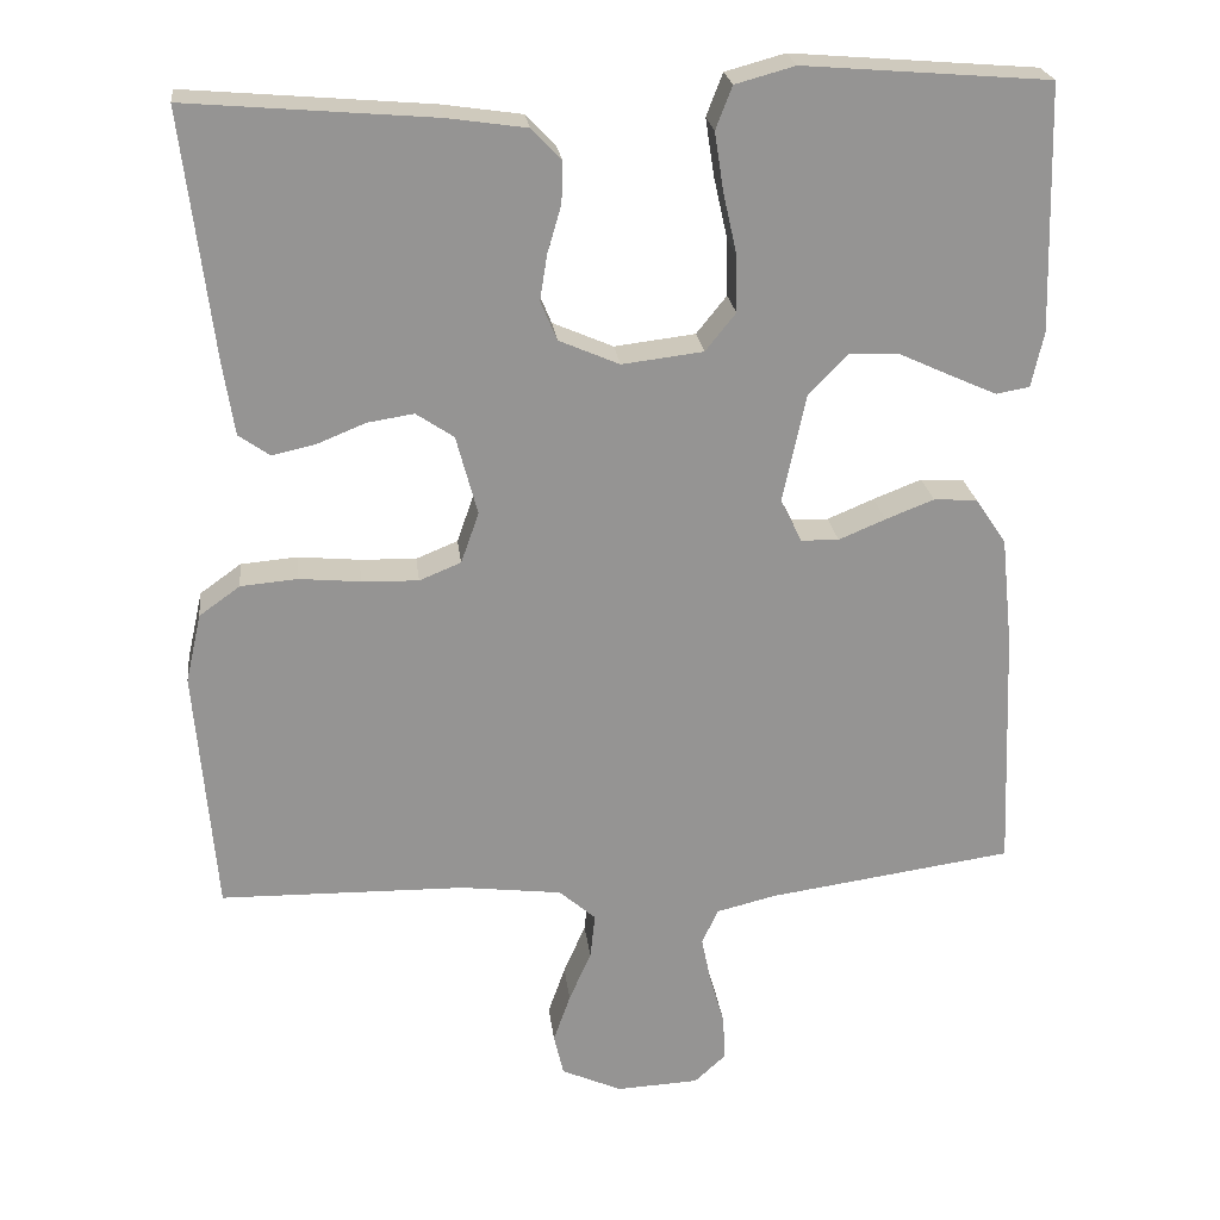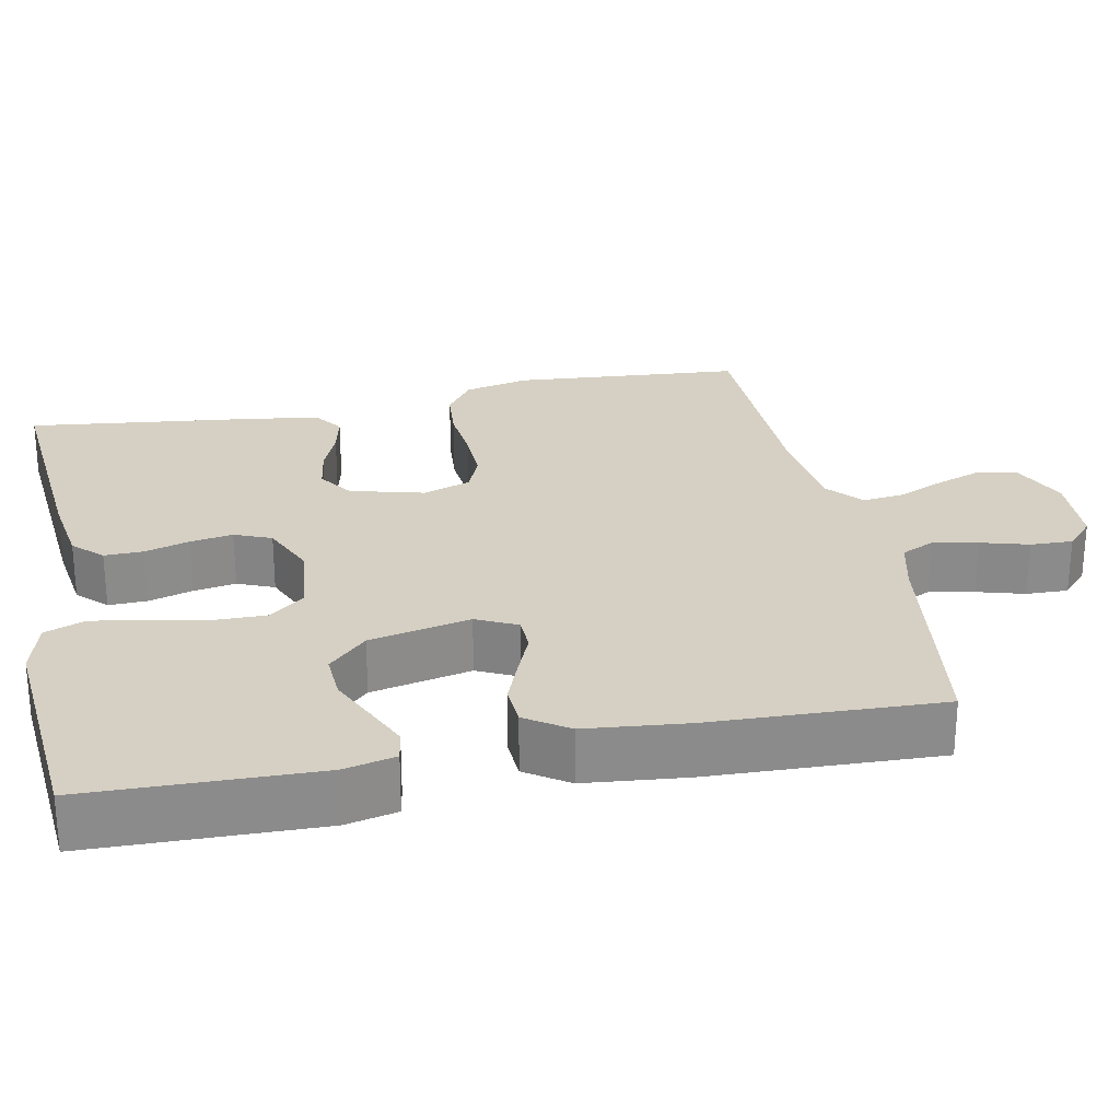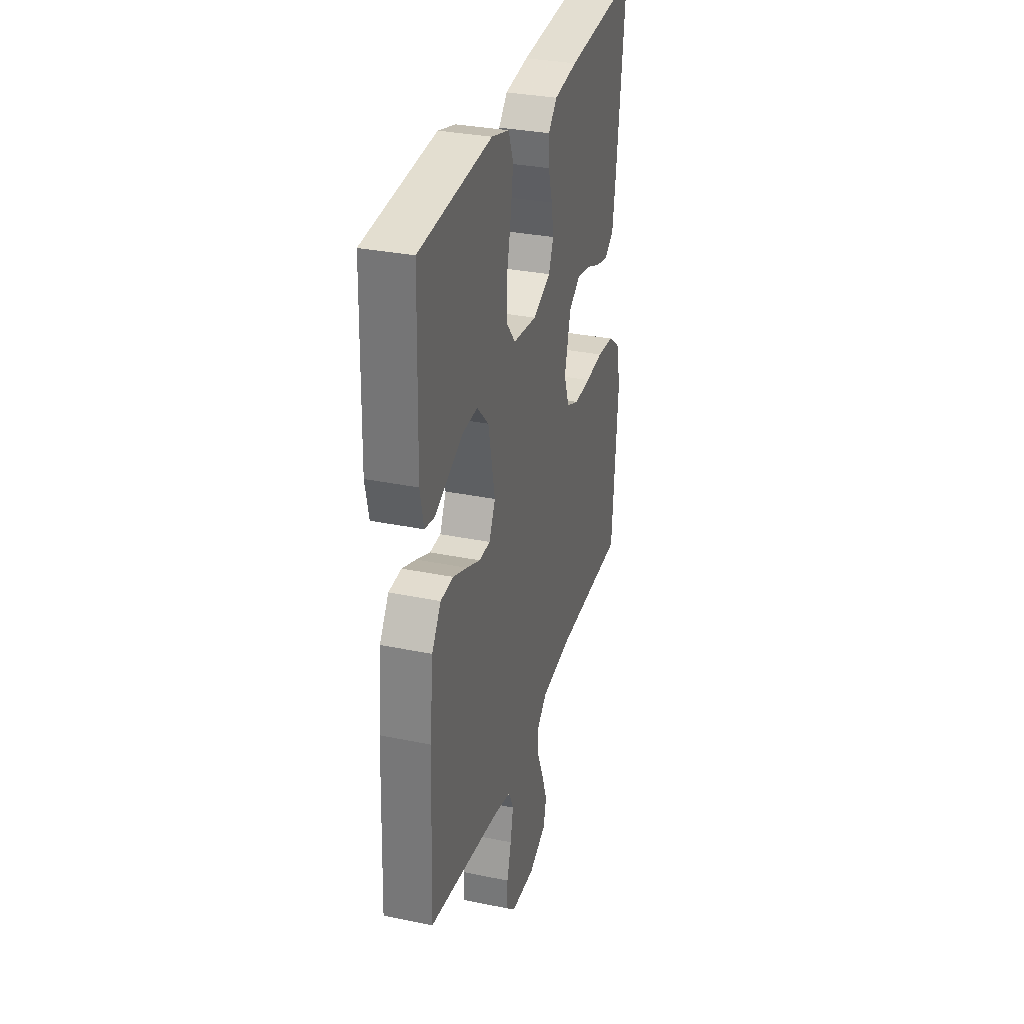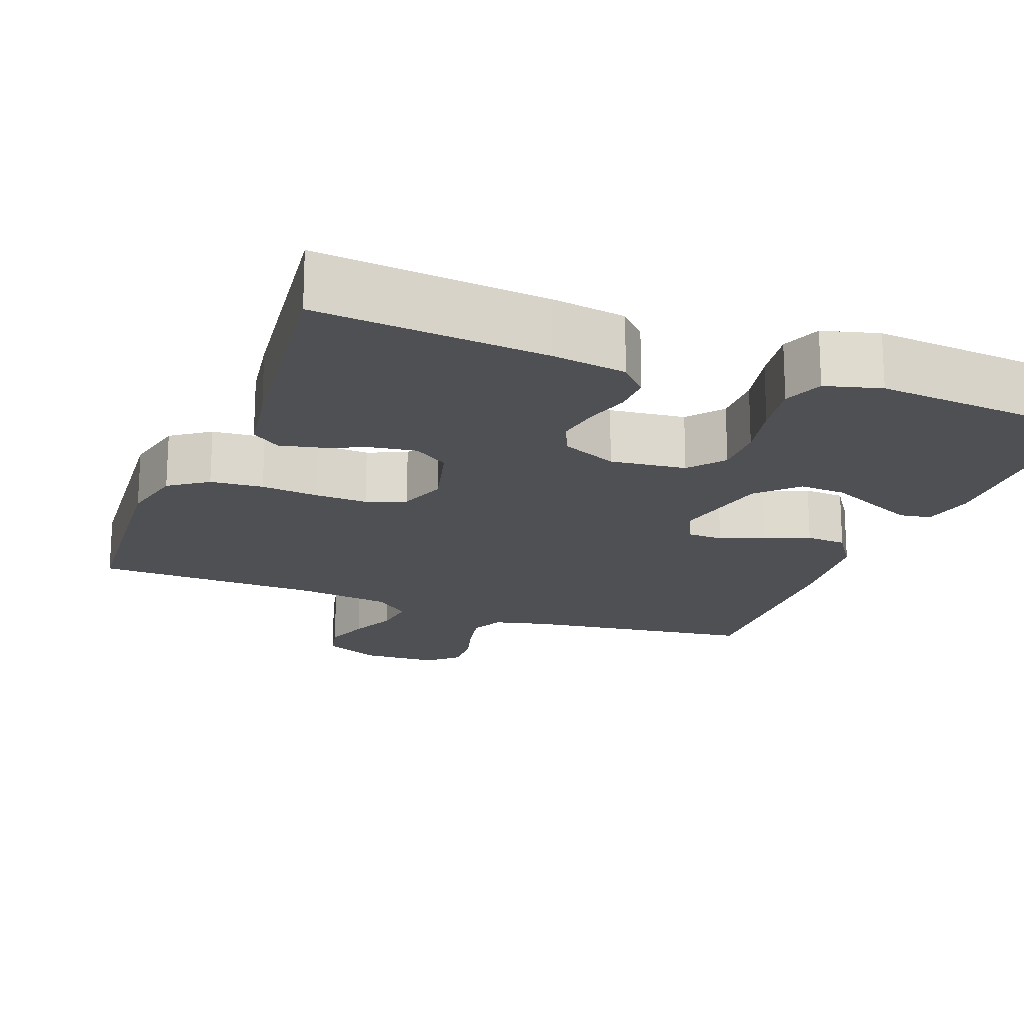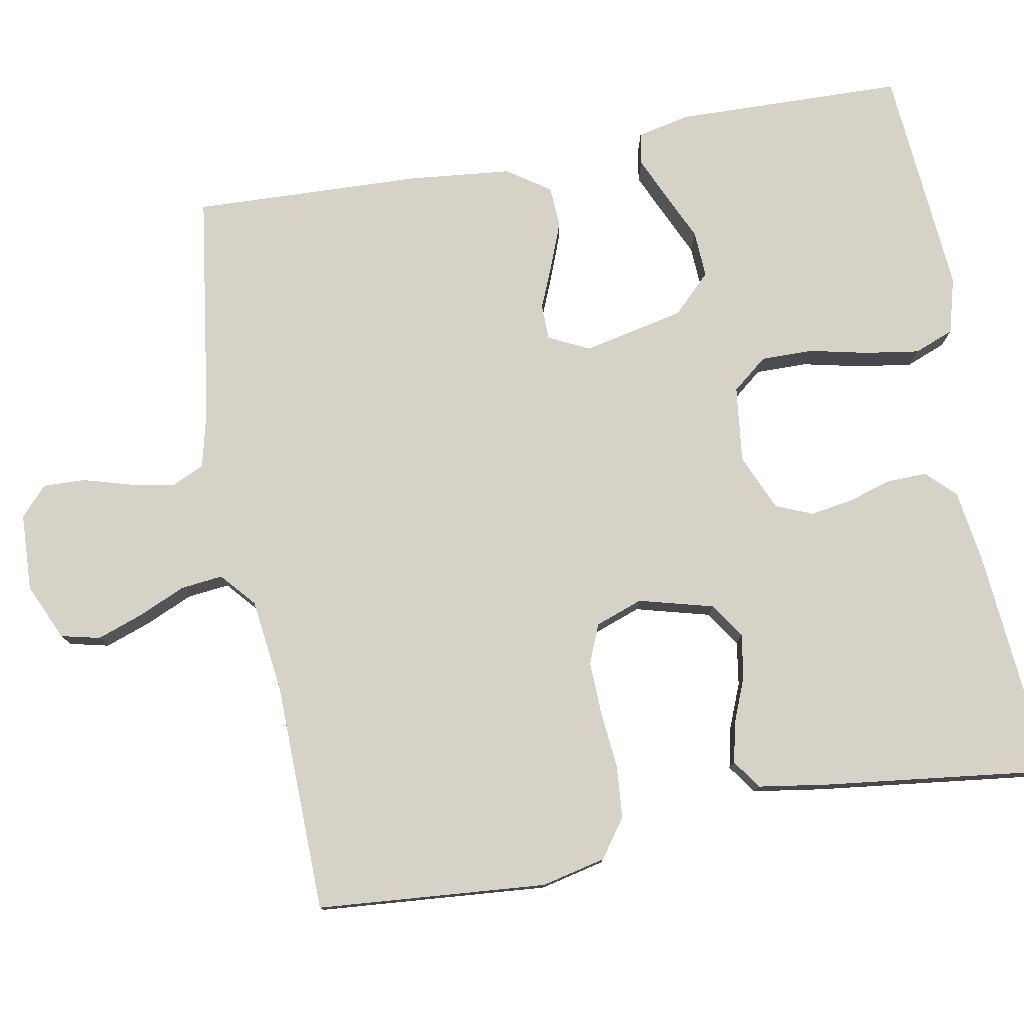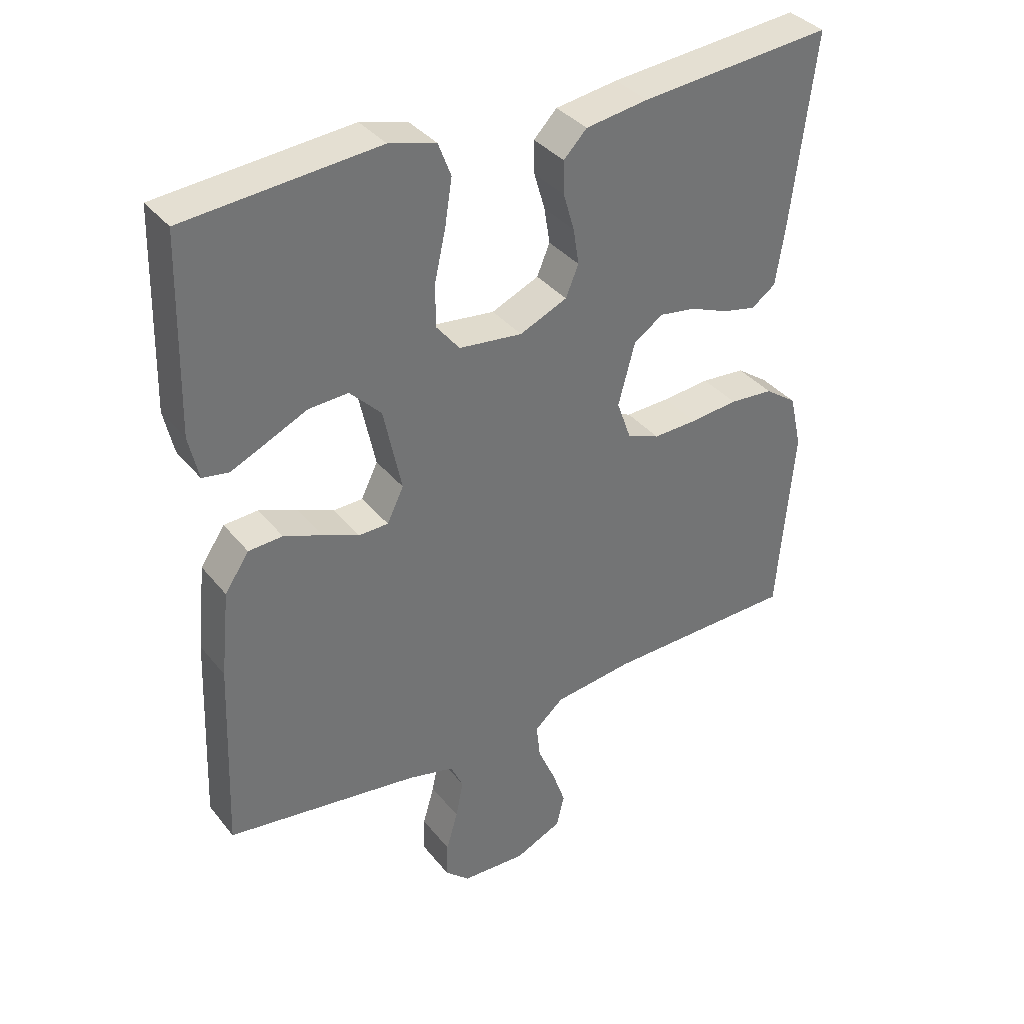
<metadata>
{"format":"obj","ext":"obj","renderer":"f3d","projection":"perspective","resolution":1024,"background":"white","views":[{"elev":23.2,"azim":-6.7,"up":"+Z"},{"elev":26.4,"azim":78.4,"up":"+Y"},{"elev":31.8,"azim":106.2,"up":"+Z"},{"elev":-18.8,"azim":-21.1,"up":"+Y"},{"elev":78.1,"azim":-100.5,"up":"+Y"},{"elev":36.4,"azim":146.4,"up":"+Z"}]}
</metadata>
<code>
v 0.5 0.07 0.5
v 0.508 0.07 0.2
v 0.493 0.07 0.132
v 0.452 0.07 0.125
v 0.396 0.07 0.15
v 0.333 0.07 0.179
v 0.272 0.07 0.182
v 0.223 0.07 0.132
v 0.195 0.07 0
v 0.221 0.07 -0.053
v 0.267 0.07 -0.054
v 0.324 0.07 -0.03
v 0.383 0.07 -0.007
v 0.436 0.07 -0.01
v 0.474 0.07 -0.066
v 0.488 0.07 -0.2
v 0.5 0.07 -0.5
v 0.2 0.07 -0.543
v 0.127 0.07 -0.561
v 0.107 0.07 -0.604
v 0.119 0.07 -0.663
v 0.137 0.07 -0.725
v 0.139 0.07 -0.78
v 0.101 0.07 -0.815
v 0 0.07 -0.82
v -0.074 0.07 -0.787
v -0.086 0.07 -0.736
v -0.065 0.07 -0.676
v -0.038 0.07 -0.614
v -0.032 0.07 -0.559
v -0.077 0.07 -0.52
v -0.2 0.07 -0.505
v -0.5 0.07 -0.5
v -0.525 0.07 -0.2
v -0.506 0.07 -0.116
v -0.456 0.07 -0.08
v -0.387 0.07 -0.074
v -0.312 0.07 -0.081
v -0.243 0.07 -0.083
v -0.192 0.07 -0.062
v -0.17 0.07 0
v -0.196 0.07 0.097
v -0.242 0.07 0.128
v -0.299 0.07 0.119
v -0.358 0.07 0.095
v -0.411 0.07 0.083
v -0.449 0.07 0.11
v -0.463 0.07 0.2
v -0.5 0.07 0.5
v -0.2 0.07 0.475
v -0.103 0.07 0.461
v -0.067 0.07 0.424
v -0.068 0.07 0.373
v -0.085 0.07 0.315
v -0.094 0.07 0.259
v -0.074 0.07 0.211
v 0 0.07 0.179
v 0.099 0.07 0.191
v 0.136 0.07 0.237
v 0.135 0.07 0.305
v 0.118 0.07 0.381
v 0.107 0.07 0.452
v 0.127 0.07 0.504
v 0.2 0.07 0.524
v 0.5 0 0.5
v 0.508 0 0.2
v 0.493 0 0.132
v 0.452 0 0.125
v 0.396 0 0.15
v 0.333 0 0.179
v 0.272 0 0.182
v 0.223 0 0.132
v 0.195 0 0
v 0.221 0 -0.053
v 0.267 0 -0.054
v 0.324 0 -0.03
v 0.383 0 -0.007
v 0.436 0 -0.01
v 0.474 0 -0.066
v 0.488 0 -0.2
v 0.5 0 -0.5
v 0.2 0 -0.543
v 0.127 0 -0.561
v 0.107 0 -0.604
v 0.119 0 -0.663
v 0.137 0 -0.725
v 0.139 0 -0.78
v 0.101 0 -0.815
v 0 0 -0.82
v -0.074 0 -0.787
v -0.086 0 -0.736
v -0.065 0 -0.676
v -0.038 0 -0.614
v -0.032 0 -0.559
v -0.077 0 -0.52
v -0.2 0 -0.505
v -0.5 0 -0.5
v -0.525 0 -0.2
v -0.506 0 -0.116
v -0.456 0 -0.08
v -0.387 0 -0.074
v -0.312 0 -0.081
v -0.243 0 -0.083
v -0.192 0 -0.062
v -0.17 0 0
v -0.196 0 0.097
v -0.242 0 0.128
v -0.299 0 0.119
v -0.358 0 0.095
v -0.411 0 0.083
v -0.449 0 0.11
v -0.463 0 0.2
v -0.5 0 0.5
v -0.2 0 0.475
v -0.103 0 0.461
v -0.067 0 0.424
v -0.068 0 0.373
v -0.085 0 0.315
v -0.094 0 0.259
v -0.074 0 0.211
v 0 0 0.179
v 0.099 0 0.191
v 0.136 0 0.237
v 0.135 0 0.305
v 0.118 0 0.381
v 0.107 0 0.452
v 0.127 0 0.504
v 0.2 0 0.524
f 4 5 6
f 3 4 6
f 2 3 6
f 1 2 6
f 64 1 6
f 63 64 6
f 62 63 6
f 61 62 6
f 60 61 6
f 59 60 6 7
f 58 59 7 8
f 57 58 8 9
f 56 57 9 10
f 52 53 54
f 51 52 54
f 50 51 54
f 49 50 54
f 48 49 54
f 47 48 54
f 46 47 54
f 45 46 54
f 44 45 54
f 43 44 54 55
f 42 43 55 56
f 36 37 38
f 35 36 38
f 34 35 38
f 33 34 38
f 32 33 38
f 31 32 38 39
f 30 31 39 40
f 27 28 29
f 26 27 29
f 25 26 29
f 24 25 29
f 23 24 29
f 22 23 29
f 21 22 29
f 20 21 29 30
f 30 40 41
f 20 30 41
f 19 20 41
f 16 17 18
f 15 16 18
f 14 15 18
f 13 14 18
f 12 13 18
f 11 12 18
f 10 11 18 19
f 41 42 56
f 19 41 56
f 10 19 56
f 70 69 68
f 70 68 67
f 70 67 66
f 70 66 65
f 70 65 128
f 70 128 127
f 70 127 126
f 70 126 125
f 70 125 124
f 71 70 124 123
f 72 71 123 122
f 73 72 122 121
f 74 73 121 120
f 118 117 116
f 118 116 115
f 118 115 114
f 118 114 113
f 118 113 112
f 118 112 111
f 118 111 110
f 118 110 109
f 118 109 108
f 119 118 108 107
f 120 119 107 106
f 102 101 100
f 102 100 99
f 102 99 98
f 102 98 97
f 102 97 96
f 103 102 96 95
f 104 103 95 94
f 93 92 91
f 93 91 90
f 93 90 89
f 93 89 88
f 93 88 87
f 93 87 86
f 93 86 85
f 94 93 85 84
f 105 104 94
f 105 94 84
f 105 84 83
f 82 81 80
f 82 80 79
f 82 79 78
f 82 78 77
f 82 77 76
f 82 76 75
f 83 82 75 74
f 120 106 105
f 120 105 83
f 120 83 74
f 1 65 66 2
f 2 66 67 3
f 3 67 68 4
f 4 68 69 5
f 5 69 70 6
f 6 70 71 7
f 7 71 72 8
f 8 72 73 9
f 9 73 74 10
f 10 74 75 11
f 11 75 76 12
f 12 76 77 13
f 13 77 78 14
f 14 78 79 15
f 15 79 80 16
f 16 80 81 17
f 17 81 82 18
f 18 82 83 19
f 19 83 84 20
f 20 84 85 21
f 21 85 86 22
f 22 86 87 23
f 23 87 88 24
f 24 88 89 25
f 25 89 90 26
f 26 90 91 27
f 27 91 92 28
f 28 92 93 29
f 29 93 94 30
f 30 94 95 31
f 31 95 96 32
f 32 96 97 33
f 33 97 98 34
f 34 98 99 35
f 35 99 100 36
f 36 100 101 37
f 37 101 102 38
f 38 102 103 39
f 39 103 104 40
f 40 104 105 41
f 41 105 106 42
f 42 106 107 43
f 43 107 108 44
f 44 108 109 45
f 45 109 110 46
f 46 110 111 47
f 47 111 112 48
f 48 112 113 49
f 49 113 114 50
f 50 114 115 51
f 51 115 116 52
f 52 116 117 53
f 53 117 118 54
f 54 118 119 55
f 55 119 120 56
f 56 120 121 57
f 57 121 122 58
f 58 122 123 59
f 59 123 124 60
f 60 124 125 61
f 61 125 126 62
f 62 126 127 63
f 63 127 128 64
f 64 128 65 1

</code>
